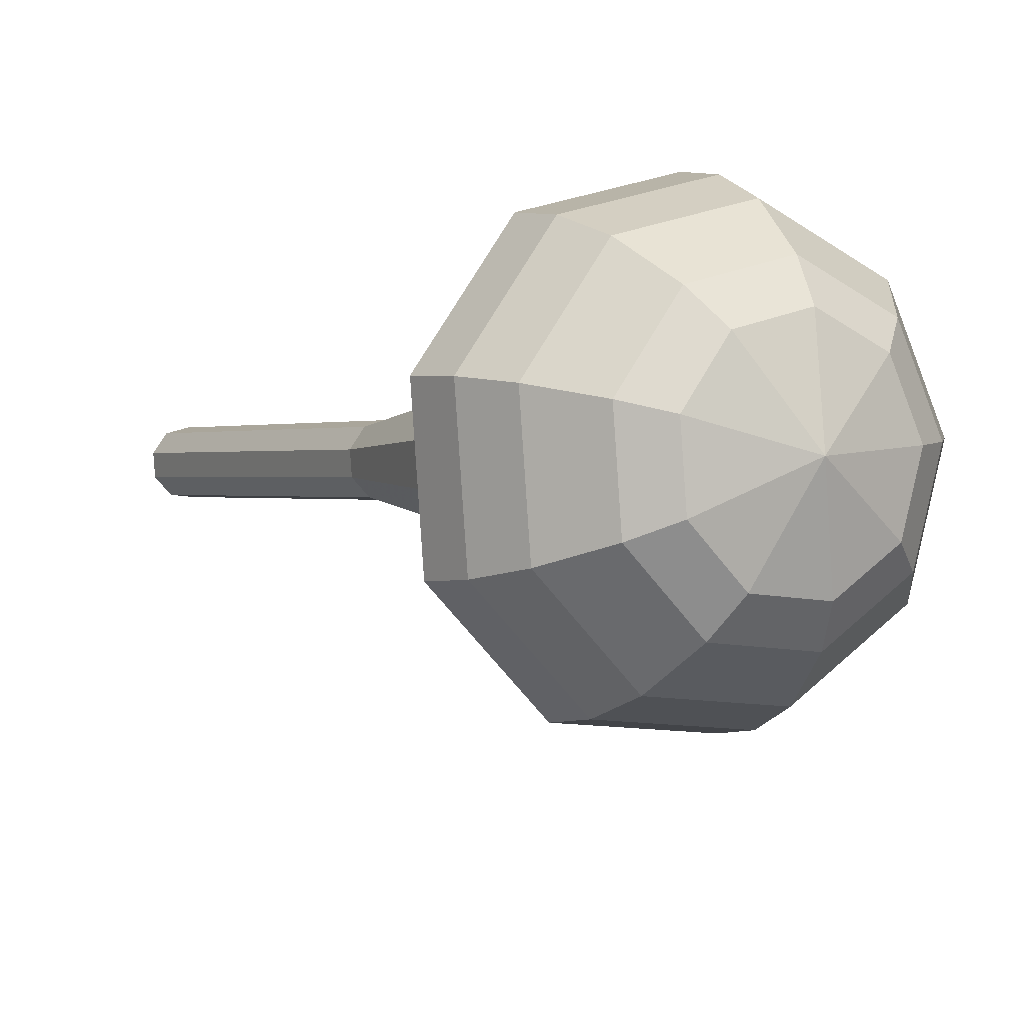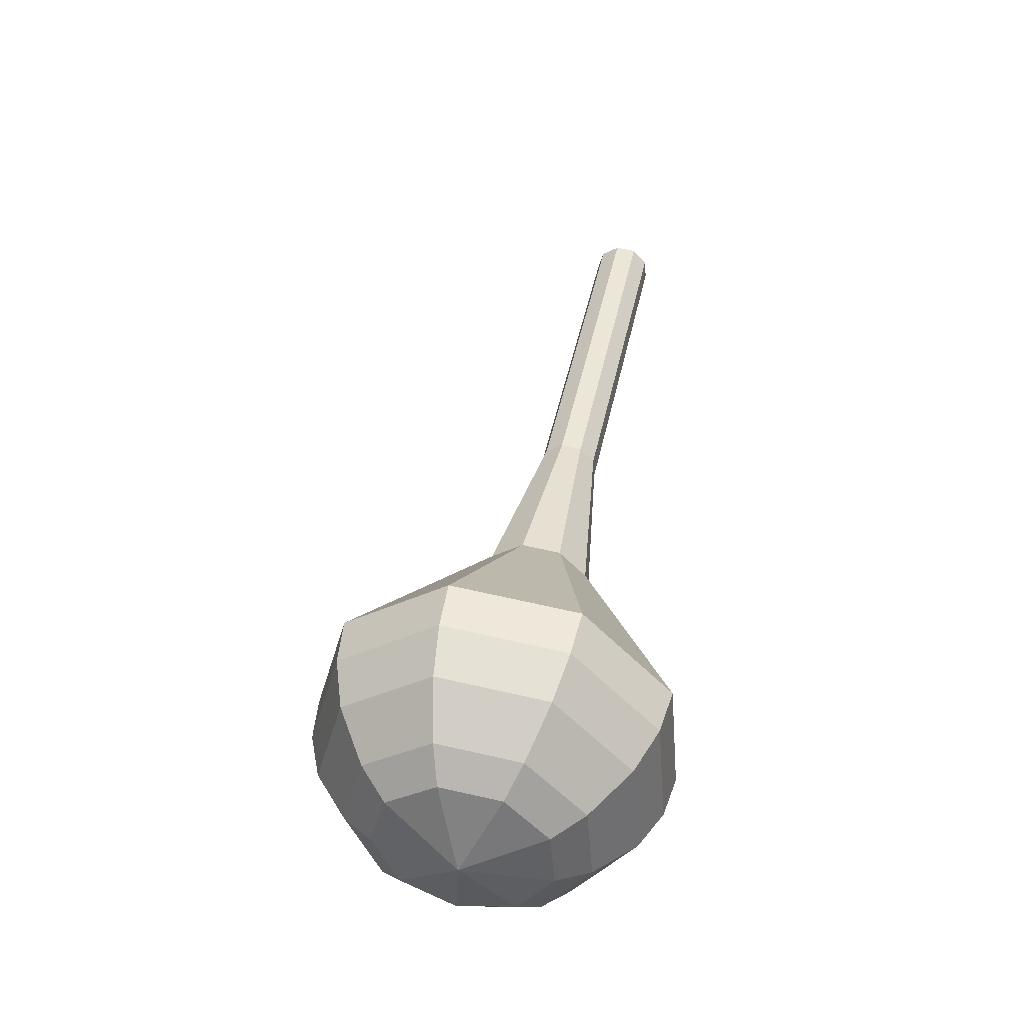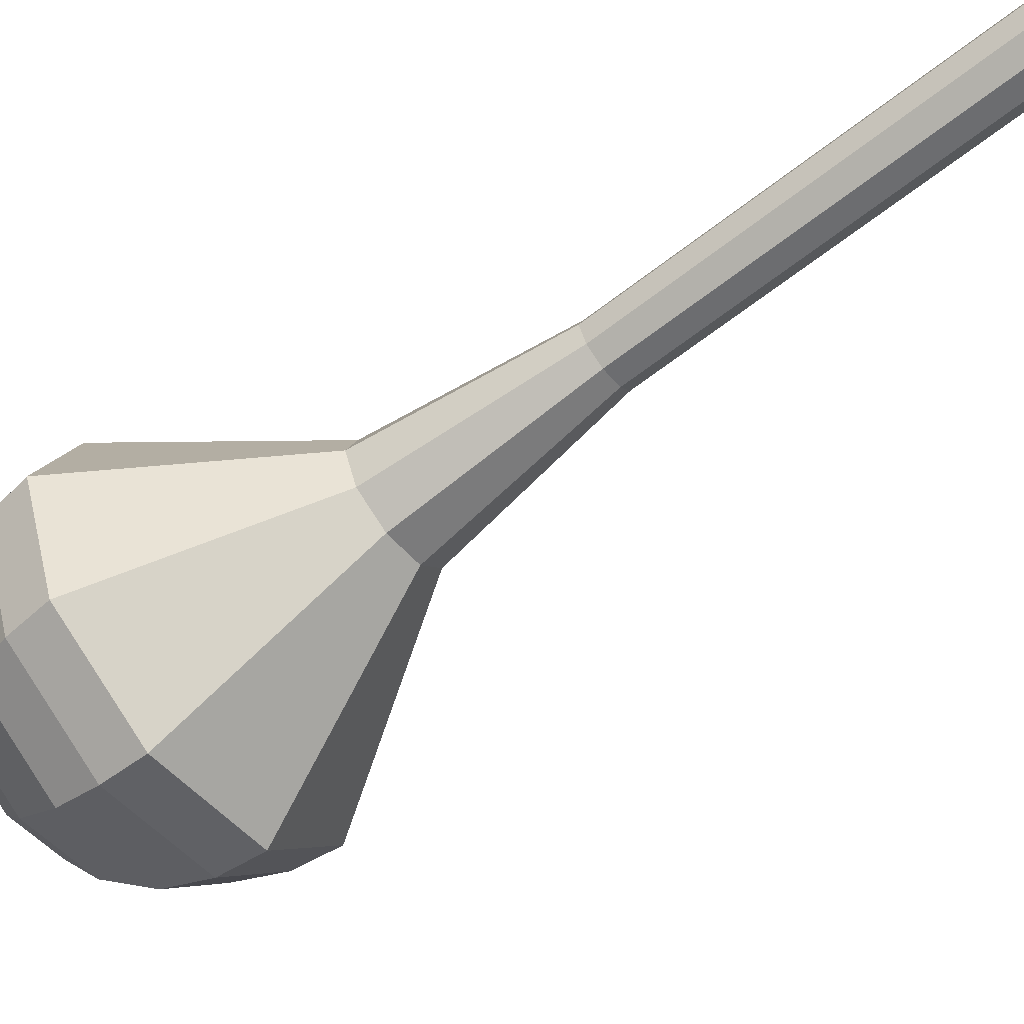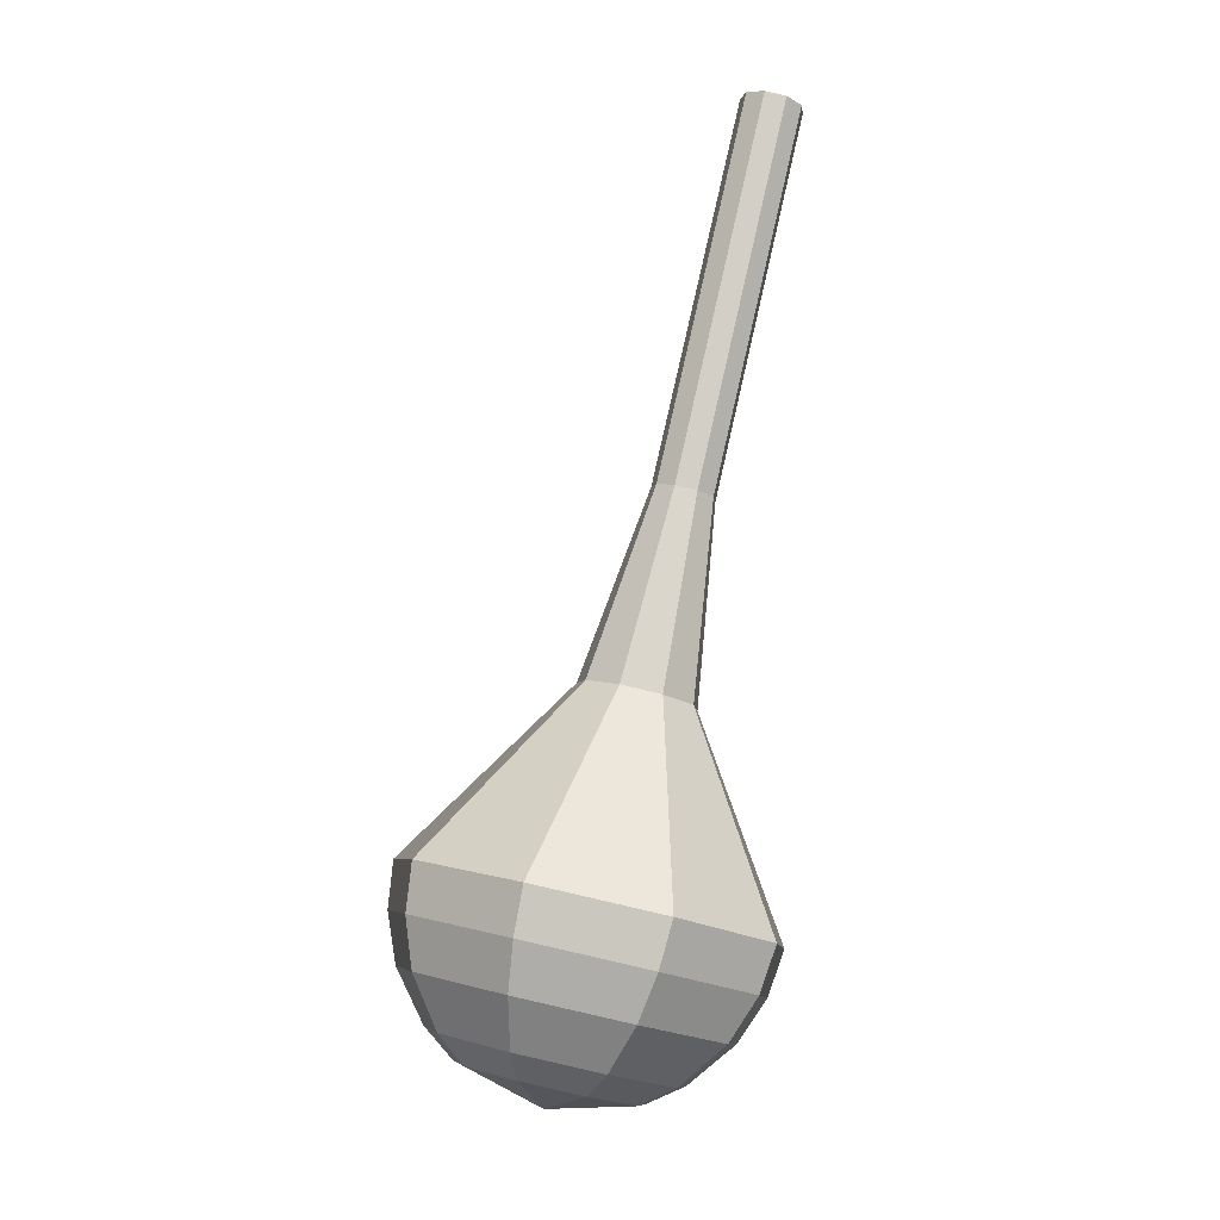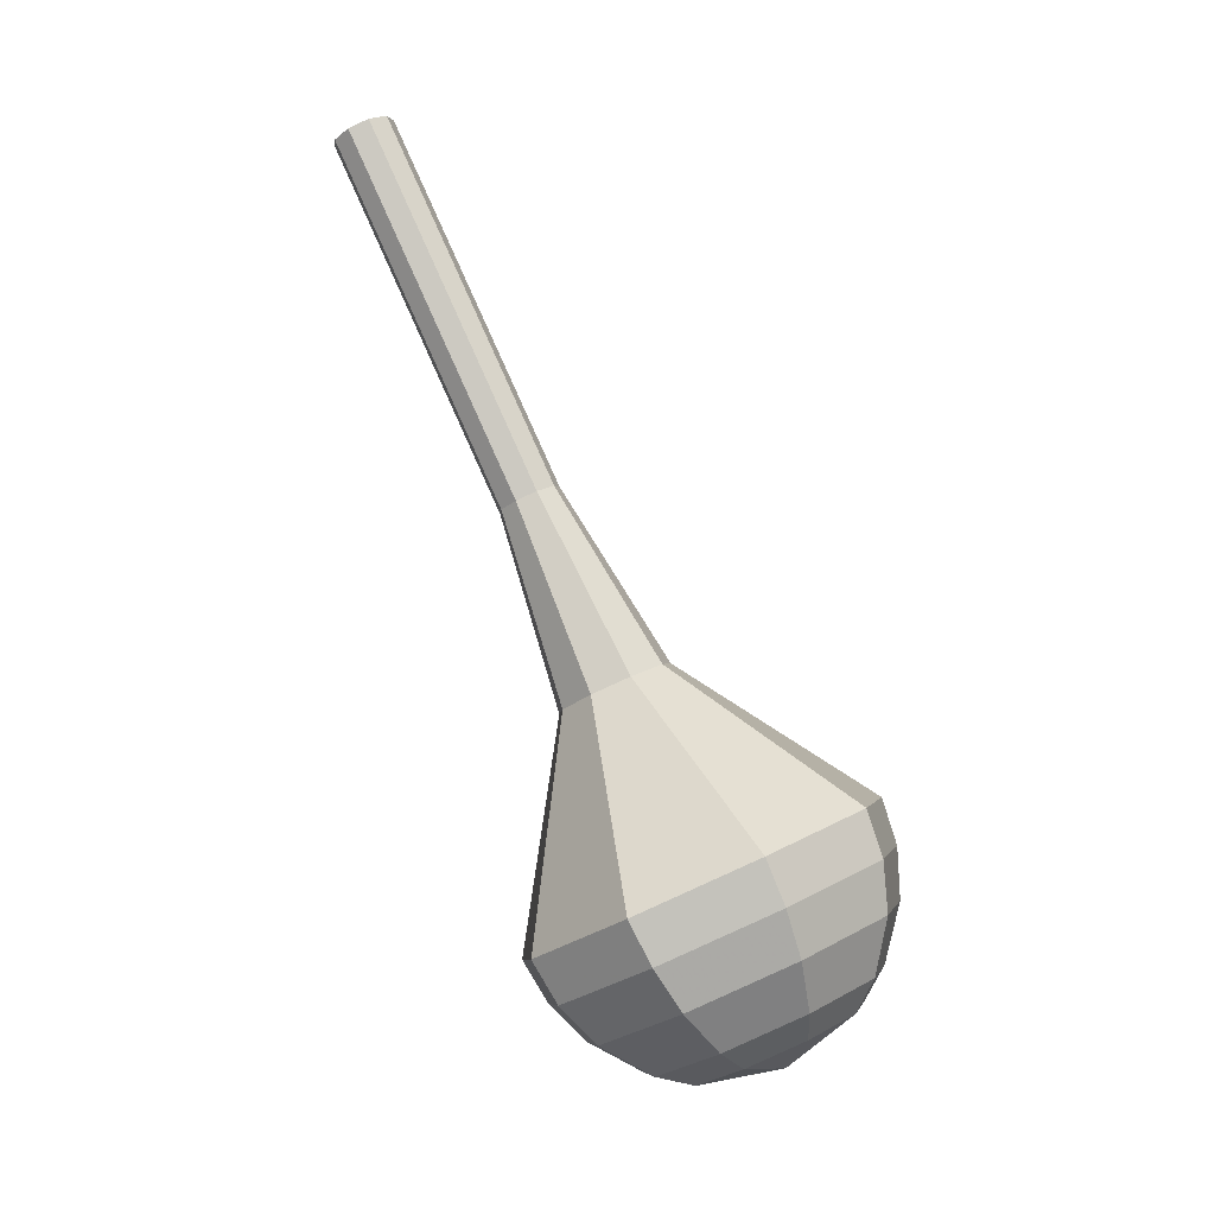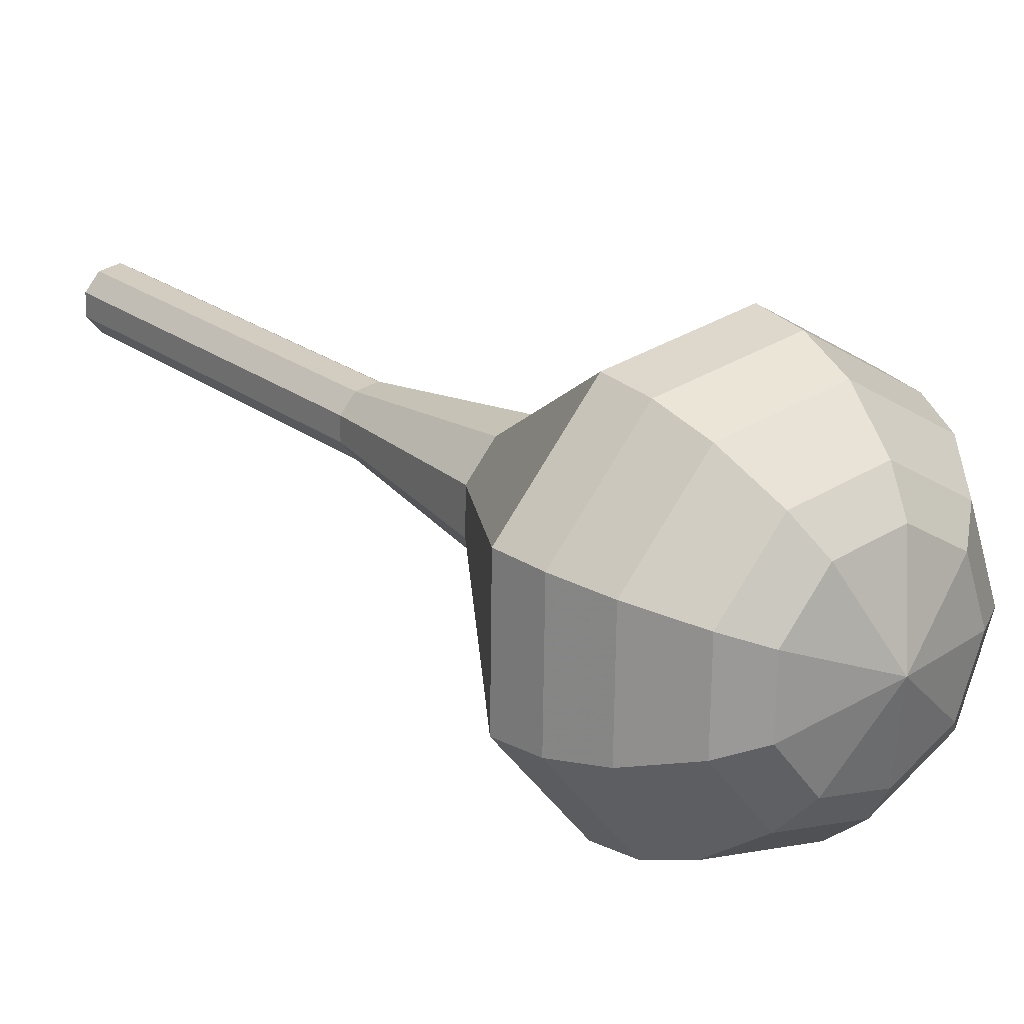
<metadata>
{"format":"obj","ext":"obj","renderer":"f3d","projection":"perspective","resolution":1024,"background":"white","views":[{"elev":-28.8,"azim":-15.9,"up":"+Z"},{"elev":-18.7,"azim":171.4,"up":"+Y"},{"elev":72.3,"azim":77.7,"up":"+Z"},{"elev":19.0,"azim":174.3,"up":"+Y"},{"elev":12.7,"azim":93.7,"up":"+Y"},{"elev":-10.9,"azim":-24.5,"up":"+Z"}]}
</metadata>
<code>
g tube1
v 112.5 114.5 101.3
v 112.7 114.9 100.6
v 113.4 115.3 100.2
v 114.2 115.4 100.3
v 114.8 115.3 100.9
v 114.9 115 101.7
v 114.5 114.6 102.3
v 113.7 114.3 102.4
v 112.9 114.2 102
v 112.5 114.5 101.3
v 113.6 111.1 99.64
v 113.8 111.5 98.92
v 114.4 111.9 98.53
v 115.2 112.1 98.67
v 115.8 112 99.26
v 116 111.6 100
v 115.5 111.2 100.6
v 114.7 110.9 100.8
v 114 110.9 100.4
v 113.6 111.1 99.64
v 114.6 107.7 97.98
v 114.8 108.2 97.25
v 115.4 108.6 96.87
v 116.3 108.7 97
v 116.9 108.6 97.59
v 117 108.3 98.37
v 116.5 107.9 98.96
v 115.8 107.5 99.09
v 115 107.5 98.71
v 114.6 107.7 97.98
v 115.6 104.4 96.32
v 115.8 104.8 95.59
v 116.5 105.2 95.2
v 117.3 105.4 95.34
v 117.9 105.3 95.93
v 118 104.9 96.7
v 117.6 104.5 97.29
v 116.8 104.2 97.43
v 116 104.2 97.04
v 115.6 104.4 96.32
v 116.7 101 94.65
v 116.9 101.5 93.93
v 117.5 101.9 93.54
v 118.3 102 93.68
v 118.9 101.9 94.27
v 119 101.6 95.04
v 118.6 101.2 95.63
v 117.8 100.8 95.77
v 117.1 100.8 95.38
v 116.7 101 94.65
v 117.7 94.02 91.33
v 118 94.79 89.98
v 119.3 95.52 89.26
v 120.8 95.87 89.51
v 121.9 95.67 90.61
v 122.1 95.02 92.04
v 121.3 94.22 93.15
v 119.8 93.65 93.39
v 118.4 93.57 92.68
v 117.7 94.02 91.33
v 114.8 85.79 88
v 115.9 88.28 83.64
v 119.8 90.64 81.33
v 124.8 91.76 82.13
v 128.4 91.12 85.68
v 129.1 89.02 90.32
v 126.4 86.44 93.87
v 121.7 84.59 94.67
v 117.1 84.34 92.36
v 114.8 85.79 88
v 115.6 84.24 87.2
v 116.6 86.66 82.98
v 120.4 88.94 80.73
v 125.2 90.02 81.51
v 128.7 89.41 84.95
v 129.3 87.37 89.44
v 126.8 84.87 92.88
v 122.2 83.08 93.66
v 117.8 82.83 91.41
v 115.6 84.24 87.2
v 116.8 82.85 86.39
v 117.7 85.01 82.62
v 121.1 87.05 80.61
v 125.4 88.02 81.31
v 128.6 87.47 84.39
v 129.1 85.65 88.4
v 126.8 83.41 91.48
v 122.7 81.81 92.17
v 118.8 81.59 90.17
v 116.8 82.85 86.39
v 118.8 81.68 85.59
v 119.5 83.33 82.71
v 122.1 84.89 81.18
v 125.3 85.63 81.71
v 127.7 85.21 84.06
v 128.2 83.82 87.12
v 126.4 82.11 89.47
v 123.3 80.89 90
v 120.3 80.72 88.47
v 118.8 81.68 85.59
v 120.3 81.26 85.19
v 120.8 82.47 83.08
v 122.7 83.61 81.96
v 125.1 84.15 82.35
v 126.8 83.85 84.07
v 127.2 82.83 86.31
v 125.9 81.58 88.03
v 123.6 80.68 88.42
v 121.4 80.56 87.3
v 120.3 81.26 85.19
v 124 81.52 84.79
v 124 81.52 84.79
v 124 81.52 84.79
v 124 81.52 84.79
v 124 81.52 84.79
v 124 81.52 84.79
v 124 81.52 84.79
v 124 81.52 84.79
v 124 81.52 84.79
v 124 81.52 84.79
f 1 2 12
f 12 11 1
f 2 3 13
f 13 12 2
f 3 4 14
f 14 13 3
f 4 5 15
f 15 14 4
f 5 6 16
f 16 15 5
f 6 7 17
f 17 16 6
f 7 8 18
f 18 17 7
f 8 9 19
f 19 18 8
f 9 10 20
f 20 19 9
f 11 12 22
f 22 21 11
f 12 13 23
f 23 22 12
f 13 14 24
f 24 23 13
f 14 15 25
f 25 24 14
f 15 16 26
f 26 25 15
f 16 17 27
f 27 26 16
f 17 18 28
f 28 27 17
f 18 19 29
f 29 28 18
f 19 20 30
f 30 29 19
f 21 22 32
f 32 31 21
f 22 23 33
f 33 32 22
f 23 24 34
f 34 33 23
f 24 25 35
f 35 34 24
f 25 26 36
f 36 35 25
f 26 27 37
f 37 36 26
f 27 28 38
f 38 37 27
f 28 29 39
f 39 38 28
f 29 30 40
f 40 39 29
f 31 32 42
f 42 41 31
f 32 33 43
f 43 42 32
f 33 34 44
f 44 43 33
f 34 35 45
f 45 44 34
f 35 36 46
f 46 45 35
f 36 37 47
f 47 46 36
f 37 38 48
f 48 47 37
f 38 39 49
f 49 48 38
f 39 40 50
f 50 49 39
f 41 42 52
f 52 51 41
f 42 43 53
f 53 52 42
f 43 44 54
f 54 53 43
f 44 45 55
f 55 54 44
f 45 46 56
f 56 55 45
f 46 47 57
f 57 56 46
f 47 48 58
f 58 57 47
f 48 49 59
f 59 58 48
f 49 50 60
f 60 59 49
f 51 52 62
f 62 61 51
f 52 53 63
f 63 62 52
f 53 54 64
f 64 63 53
f 54 55 65
f 65 64 54
f 55 56 66
f 66 65 55
f 56 57 67
f 67 66 56
f 57 58 68
f 68 67 57
f 58 59 69
f 69 68 58
f 59 60 70
f 70 69 59
f 61 62 72
f 72 71 61
f 62 63 73
f 73 72 62
f 63 64 74
f 74 73 63
f 64 65 75
f 75 74 64
f 65 66 76
f 76 75 65
f 66 67 77
f 77 76 66
f 67 68 78
f 78 77 67
f 68 69 79
f 79 78 68
f 69 70 80
f 80 79 69
f 71 72 82
f 82 81 71
f 72 73 83
f 83 82 72
f 73 74 84
f 84 83 73
f 74 75 85
f 85 84 74
f 75 76 86
f 86 85 75
f 76 77 87
f 87 86 76
f 77 78 88
f 88 87 77
f 78 79 89
f 89 88 78
f 79 80 90
f 90 89 79
f 81 82 92
f 92 91 81
f 82 83 93
f 93 92 82
f 83 84 94
f 94 93 83
f 84 85 95
f 95 94 84
f 85 86 96
f 96 95 85
f 86 87 97
f 97 96 86
f 87 88 98
f 98 97 87
f 88 89 99
f 99 98 88
f 89 90 100
f 100 99 89
f 91 92 102
f 102 101 91
f 92 93 103
f 103 102 92
f 93 94 104
f 104 103 93
f 94 95 105
f 105 104 94
f 95 96 106
f 106 105 95
f 96 97 107
f 107 106 96
f 97 98 108
f 108 107 97
f 98 99 109
f 109 108 98
f 99 100 110
f 110 109 99
f 101 102 112
f 112 111 101
f 102 103 113
f 113 112 102
f 103 104 114
f 114 113 103
f 104 105 115
f 115 114 104
f 105 106 116
f 116 115 105
f 106 107 117
f 117 116 106
f 107 108 118
f 118 117 107
f 108 109 119
f 119 118 108
f 109 110 120
f 120 119 109
g

</code>
